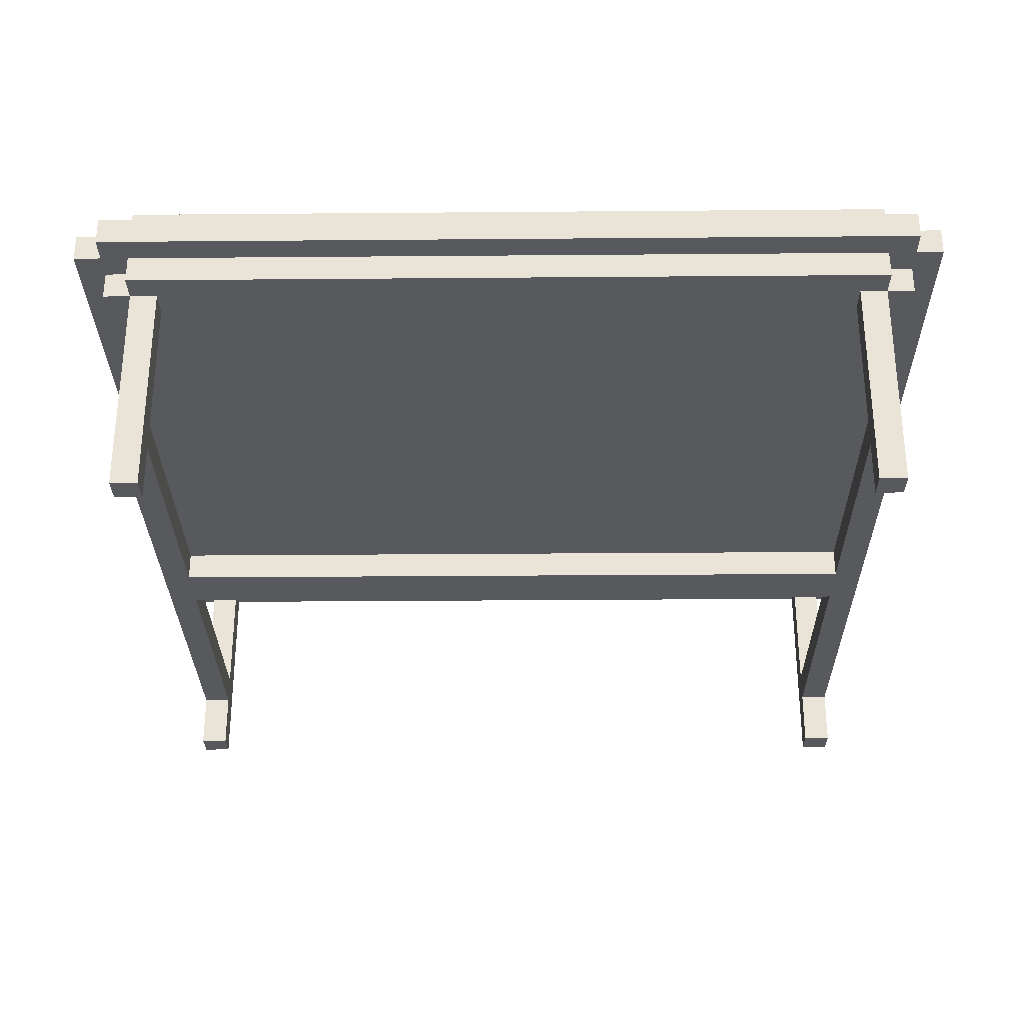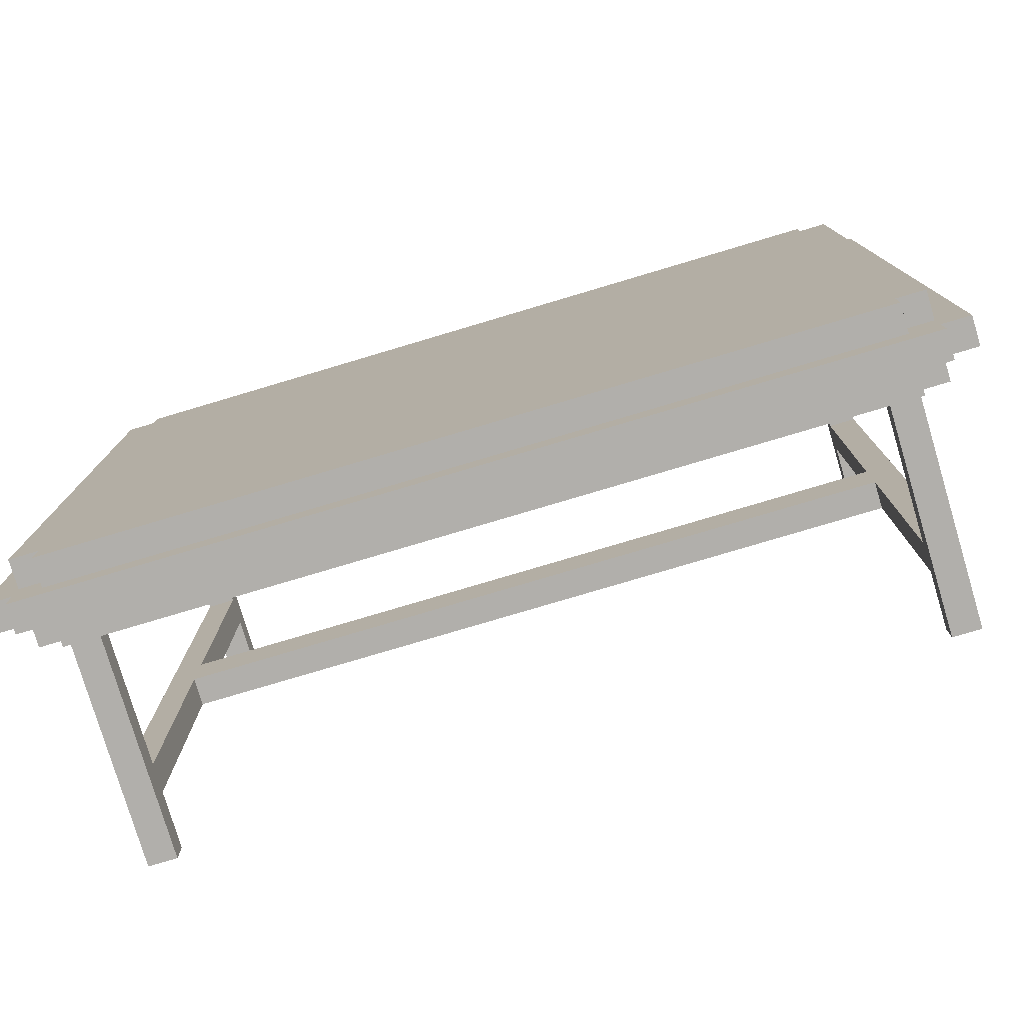
<metadata>
{"format":"obj","ext":"obj","renderer":"f3d","projection":"perspective","resolution":1024,"background":"white","views":[{"elev":-29.4,"azim":-179.3,"up":"+Y"},{"elev":-78.1,"azim":-163.4,"up":"+Z"}]}
</metadata>
<code>
o
v -1.6 0.9 1.3
v -1.6 0.9 1.2
v -1.6 0.9 1.1
v -1.6 0.9 -1.1
v -1.6 0.9 -1.2
v -1.6 0.9 -1.3
v -1.6 1 1.3
v -1.6 1 1.2
v -1.6 1 1.1
v -1.6 1 -1.1
v -1.6 1 -1.2
v -1.6 1 -1.3
v -1.5 0.8 1.3
v -1.5 0.8 -1.2
v -1.5 0.9 1.4
v -1.5 0.9 1.3
v -1.5 0.9 1.2
v -1.5 0.9 1.1
v -1.5 0.9 -1.1
v -1.5 0.9 -1.2
v -1.5 0.9 -1.3
v -1.5 0.9 -1.4
v -1.5 1 1.4
v -1.5 1 1.3
v -1.5 1 1.2
v -1.5 1 1.1
v -1.5 1 1
v -1.5 1 -1
v -1.5 1 -1.1
v -1.5 1 -1.2
v -1.5 1 -1.3
v -1.5 1 -1.4
v -1.5 1.1 1.2
v -1.5 1.1 1.1
v -1.5 1.1 1
v -1.5 1.1 -1
v -1.5 1.1 -1.1
v -1.5 1.1 -1.2
v -1.4 0 1.2
v -1.4 0 1.1
v -1.4 0 -1.1
v -1.4 0 -1.2
v -1.4 0.1 1.2
v -1.4 0.1 1.1
v -1.4 0.1 -1.1
v -1.4 0.1 -1.2
v -1.4 0.2 1.1
v -1.4 0.2 -1.1
v -1.4 0.3 1.1
v -1.4 0.3 -1.1
v -1.4 0.8 1.2
v -1.4 0.8 1.1
v -1.4 0.8 -1.1
v -1.4 0.8 -1.2
v -1.4 0.8 -1.3
v -1.4 0.9 -1.2
v -1.4 0.9 -1.3
v -1.4 1 1.3
v -1.4 1 1.2
v -1.4 1 -1.2
v -1.4 1 -1.3
v -1.4 1.1 1.3
v -1.4 1.1 1.2
v -1.4 1.1 -1.2
v -1.4 1.1 -1.3
v 1.3 0 1.2
v 1.3 0 1.1
v 1.3 0 -1.1
v 1.3 0 -1.2
v 1.3 0.1 1.2
v 1.3 0.1 1.1
v 1.3 0.1 -1.1
v 1.3 0.1 -1.2
v 1.3 0.2 1.1
v 1.3 0.2 0.1
v 1.3 0.2 -0.1
v 1.3 0.2 -1.1
v 1.3 0.3 1.1
v 1.3 0.3 0.1
v 1.3 0.3 -0.1
v 1.3 0.3 -1.1
v 1.3 0.8 1.2
v 1.3 0.8 1.1
v 1.3 0.8 -1.1
v 1.3 0.8 -1.2
v -1.3 0 1.2
v -1.3 0 1.1
v -1.3 0 -1.1
v -1.3 0 -1.2
v -1.3 0.1 1.2
v -1.3 0.1 1.1
v -1.3 0.1 -1.1
v -1.3 0.1 -1.2
v -1.3 0.2 1.1
v -1.3 0.2 0.1
v -1.3 0.2 -0.1
v -1.3 0.2 -1.1
v -1.3 0.3 1.1
v -1.3 0.3 0.1
v -1.3 0.3 -0.1
v -1.3 0.3 -1.1
v -1.3 0.8 1.2
v -1.3 0.8 1.1
v -1.3 0.8 -1.1
v -1.3 0.8 -1.2
v 1.4 0 1.2
v 1.4 0 1.1
v 1.4 0 -1.1
v 1.4 0 -1.2
v 1.4 0.1 1.2
v 1.4 0.1 1.1
v 1.4 0.1 -1.1
v 1.4 0.1 -1.2
v 1.4 0.2 1.1
v 1.4 0.2 -1.1
v 1.4 0.3 1.1
v 1.4 0.3 -1.1
v 1.4 0.8 1.2
v 1.4 0.8 1.1
v 1.4 0.8 -1.1
v 1.4 0.8 -1.2
v 1.4 0.8 -1.3
v 1.4 0.9 -1.2
v 1.4 0.9 -1.3
v 1.4 1 1.3
v 1.4 1 1.2
v 1.4 1 -1.2
v 1.4 1 -1.3
v 1.4 1.1 1.3
v 1.4 1.1 1.2
v 1.4 1.1 -1.2
v 1.4 1.1 -1.3
v 1.5 0.8 1.3
v 1.5 0.8 -1.2
v 1.5 0.9 1.4
v 1.5 0.9 1.3
v 1.5 0.9 1.2
v 1.5 0.9 1.1
v 1.5 0.9 -1.1
v 1.5 0.9 -1.2
v 1.5 0.9 -1.3
v 1.5 0.9 -1.4
v 1.5 1 1.4
v 1.5 1 1.3
v 1.5 1 1.2
v 1.5 1 1.1
v 1.5 1 1
v 1.5 1 -1
v 1.5 1 -1.1
v 1.5 1 -1.2
v 1.5 1 -1.3
v 1.5 1 -1.4
v 1.5 1.1 1.2
v 1.5 1.1 1.1
v 1.5 1.1 1
v 1.5 1.1 -1
v 1.5 1.1 -1.1
v 1.5 1.1 -1.2
v 1.6 0.9 1.3
v 1.6 0.9 1.2
v 1.6 0.9 1.1
v 1.6 0.9 -1.1
v 1.6 0.9 -1.2
v 1.6 0.9 -1.3
v 1.6 1 1.3
v 1.6 1 1.2
v 1.6 1 1.1
v 1.6 1 -1.1
v 1.6 1 -1.2
v 1.6 1 -1.3
v -1.5 0.9 1.4
v -1.5 1 1.4
v -1.4 0.9 1.4
v -1.4 1 1.4
v -1.3 0.9 1.4
v -1.3 1 1.4
v 1.3 0.9 1.4
v 1.3 1 1.4
v 1.4 0.9 1.4
v 1.4 1 1.4
v 1.5 0.9 1.4
v 1.5 1 1.4
v -1.6 0.9 1.3
v -1.6 1 1.3
v -1.5 0.8 1.3
v -1.5 0.9 1.3
v -1.5 1 1.3
v -1.4 0.9 1.3
v -1.4 1 1.3
v -1.4 1.1 1.3
v -1.3 0.9 1.3
v -1.3 1 1.3
v -1.3 1.1 1.3
v -1.2 1 1.3
v -1.2 1.1 1.3
v 1.2 1 1.3
v 1.2 1.1 1.3
v 1.3 0.9 1.3
v 1.3 1 1.3
v 1.3 1.1 1.3
v 1.4 0.9 1.3
v 1.4 1 1.3
v 1.4 1.1 1.3
v 1.5 0.8 1.3
v 1.5 0.9 1.3
v 1.5 1 1.3
v 1.6 0.9 1.3
v 1.6 1 1.3
v -1.5 1 1.2
v -1.5 1.1 1.2
v -1.4 0 1.2
v -1.4 0.1 1.2
v -1.4 0.8 1.2
v -1.4 1 1.2
v -1.4 1.1 1.2
v -1.3 0 1.2
v -1.3 0.1 1.2
v -1.3 0.8 1.2
v 1.3 0 1.2
v 1.3 0.1 1.2
v 1.3 0.8 1.2
v 1.4 0 1.2
v 1.4 0.1 1.2
v 1.4 0.8 1.2
v 1.4 1 1.2
v 1.4 1.1 1.2
v 1.5 1 1.2
v 1.5 1.1 1.2
v -1.3 0.2 0.1
v -1.3 0.3 0.1
v 1.3 0.2 0.1
v 1.3 0.3 0.1
v -1.4 0 -1.1
v -1.4 0.1 -1.1
v -1.4 0.2 -1.1
v -1.4 0.3 -1.1
v -1.4 0.8 -1.1
v -1.3 0 -1.1
v -1.3 0.1 -1.1
v -1.3 0.2 -1.1
v -1.3 0.3 -1.1
v -1.3 0.8 -1.1
v 1.3 0 -1.1
v 1.3 0.1 -1.1
v 1.3 0.2 -1.1
v 1.3 0.3 -1.1
v 1.3 0.8 -1.1
v 1.4 0 -1.1
v 1.4 0.1 -1.1
v 1.4 0.2 -1.1
v 1.4 0.3 -1.1
v 1.4 0.8 -1.1
v -1.4 0 1.1
v -1.4 0.1 1.1
v -1.4 0.2 1.1
v -1.4 0.3 1.1
v -1.4 0.8 1.1
v -1.3 0 1.1
v -1.3 0.1 1.1
v -1.3 0.2 1.1
v -1.3 0.3 1.1
v -1.3 0.8 1.1
v 1.3 0 1.1
v 1.3 0.1 1.1
v 1.3 0.2 1.1
v 1.3 0.3 1.1
v 1.3 0.8 1.1
v 1.4 0 1.1
v 1.4 0.1 1.1
v 1.4 0.2 1.1
v 1.4 0.3 1.1
v 1.4 0.8 1.1
v -1.3 0.2 -0.1
v -1.3 0.3 -0.1
v 1.3 0.2 -0.1
v 1.3 0.3 -0.1
v -1.5 0.8 -1.2
v -1.5 0.9 -1.2
v -1.5 1 -1.2
v -1.5 1.1 -1.2
v -1.4 0 -1.2
v -1.4 0.1 -1.2
v -1.4 0.8 -1.2
v -1.4 0.9 -1.2
v -1.4 1 -1.2
v -1.4 1.1 -1.2
v -1.3 0 -1.2
v -1.3 0.1 -1.2
v -1.3 0.8 -1.2
v 1.3 0 -1.2
v 1.3 0.1 -1.2
v 1.3 0.8 -1.2
v 1.4 0 -1.2
v 1.4 0.1 -1.2
v 1.4 0.8 -1.2
v 1.4 0.9 -1.2
v 1.4 1 -1.2
v 1.4 1.1 -1.2
v 1.5 0.8 -1.2
v 1.5 0.9 -1.2
v 1.5 1 -1.2
v 1.5 1.1 -1.2
v -1.6 0.9 -1.3
v -1.6 1 -1.3
v -1.5 0.9 -1.3
v -1.5 1 -1.3
v -1.4 0.8 -1.3
v -1.4 0.9 -1.3
v -1.4 1 -1.3
v -1.4 1.1 -1.3
v -1.3 0.9 -1.3
v -1.3 1 -1.3
v -1.3 1.1 -1.3
v -1.2 1 -1.3
v -1.2 1.1 -1.3
v 1.2 1 -1.3
v 1.2 1.1 -1.3
v 1.3 0.9 -1.3
v 1.3 1 -1.3
v 1.3 1.1 -1.3
v 1.4 0.8 -1.3
v 1.4 0.9 -1.3
v 1.4 1 -1.3
v 1.4 1.1 -1.3
v 1.5 0.9 -1.3
v 1.5 1 -1.3
v 1.6 0.9 -1.3
v 1.6 1 -1.3
v -1.5 0.9 -1.4
v -1.5 1 -1.4
v -1.4 0.9 -1.4
v -1.4 1 -1.4
v -1.3 0.9 -1.4
v -1.3 1 -1.4
v 1.3 0.9 -1.4
v 1.3 1 -1.4
v 1.4 0.9 -1.4
v 1.4 1 -1.4
v 1.5 0.9 -1.4
v 1.5 1 -1.4
v -1.4 0 1.2
v -1.3 0 1.2
v 1.3 0 1.2
v 1.4 0 1.2
v -1.4 0 1.1
v -1.3 0 1.1
v 1.3 0 1.1
v 1.4 0 1.1
v -1.4 0 -1.1
v -1.3 0 -1.1
v 1.3 0 -1.1
v 1.4 0 -1.1
v -1.4 0 -1.2
v -1.3 0 -1.2
v 1.3 0 -1.2
v 1.4 0 -1.2
v -1.4 0.2 1.1
v -1.3 0.2 1.1
v 1.3 0.2 1.1
v 1.4 0.2 1.1
v -1.3 0.2 0.1
v 1.3 0.2 0.1
v -1.3 0.2 -0.1
v 1.3 0.2 -0.1
v -1.4 0.2 -1.1
v -1.3 0.2 -1.1
v 1.3 0.2 -1.1
v 1.4 0.2 -1.1
v -1.5 0.8 1.3
v 1.5 0.8 1.3
v -1.4 0.8 1.2
v -1.3 0.8 1.2
v 1.3 0.8 1.2
v 1.4 0.8 1.2
v -1.4 0.8 1.1
v -1.3 0.8 1.1
v 1.3 0.8 1.1
v 1.4 0.8 1.1
v -1.4 0.8 -1.1
v -1.3 0.8 -1.1
v 1.3 0.8 -1.1
v 1.4 0.8 -1.1
v -1.5 0.8 -1.2
v -1.4 0.8 -1.2
v -1.3 0.8 -1.2
v 1.3 0.8 -1.2
v 1.4 0.8 -1.2
v 1.5 0.8 -1.2
v -1.4 0.8 -1.3
v 1.4 0.8 -1.3
v -1.5 0.9 1.4
v -1.4 0.9 1.4
v -1.3 0.9 1.4
v 1.3 0.9 1.4
v 1.4 0.9 1.4
v 1.5 0.9 1.4
v -1.6 0.9 1.3
v -1.5 0.9 1.3
v -1.4 0.9 1.3
v -1.3 0.9 1.3
v 1.3 0.9 1.3
v 1.4 0.9 1.3
v 1.5 0.9 1.3
v 1.6 0.9 1.3
v -1.6 0.9 1.2
v -1.5 0.9 1.2
v 1.5 0.9 1.2
v 1.6 0.9 1.2
v -1.6 0.9 1.1
v -1.5 0.9 1.1
v 1.5 0.9 1.1
v 1.6 0.9 1.1
v -1.6 0.9 -1.1
v -1.5 0.9 -1.1
v 1.5 0.9 -1.1
v 1.6 0.9 -1.1
v -1.6 0.9 -1.2
v -1.5 0.9 -1.2
v -1.4 0.9 -1.2
v 1.4 0.9 -1.2
v 1.5 0.9 -1.2
v 1.6 0.9 -1.2
v -1.6 0.9 -1.3
v -1.5 0.9 -1.3
v -1.4 0.9 -1.3
v -1.3 0.9 -1.3
v 1.3 0.9 -1.3
v 1.4 0.9 -1.3
v 1.5 0.9 -1.3
v 1.6 0.9 -1.3
v -1.5 0.9 -1.4
v -1.4 0.9 -1.4
v -1.3 0.9 -1.4
v 1.3 0.9 -1.4
v 1.4 0.9 -1.4
v 1.5 0.9 -1.4
v -1.4 0.3 1.1
v -1.3 0.3 1.1
v 1.3 0.3 1.1
v 1.4 0.3 1.1
v -1.3 0.3 0.1
v 1.3 0.3 0.1
v -1.3 0.3 -0.1
v 1.3 0.3 -0.1
v -1.4 0.3 -1.1
v -1.3 0.3 -1.1
v 1.3 0.3 -1.1
v 1.4 0.3 -1.1
v -1.5 1 1.4
v -1.4 1 1.4
v -1.3 1 1.4
v 1.3 1 1.4
v 1.4 1 1.4
v 1.5 1 1.4
v -1.6 1 1.3
v -1.5 1 1.3
v -1.4 1 1.3
v -1.3 1 1.3
v -1.2 1 1.3
v 1.2 1 1.3
v 1.3 1 1.3
v 1.4 1 1.3
v 1.5 1 1.3
v 1.6 1 1.3
v -1.6 1 1.2
v -1.5 1 1.2
v -1.4 1 1.2
v 1.4 1 1.2
v 1.5 1 1.2
v 1.6 1 1.2
v -1.6 1 1.1
v -1.5 1 1.1
v 1.5 1 1.1
v 1.6 1 1.1
v -1.5 1 1
v 1.5 1 1
v -1.5 1 -1
v 1.5 1 -1
v -1.6 1 -1.1
v -1.5 1 -1.1
v 1.5 1 -1.1
v 1.6 1 -1.1
v -1.6 1 -1.2
v -1.5 1 -1.2
v -1.4 1 -1.2
v 1.4 1 -1.2
v 1.5 1 -1.2
v 1.6 1 -1.2
v -1.6 1 -1.3
v -1.5 1 -1.3
v -1.4 1 -1.3
v -1.3 1 -1.3
v -1.2 1 -1.3
v 1.2 1 -1.3
v 1.3 1 -1.3
v 1.4 1 -1.3
v 1.5 1 -1.3
v 1.6 1 -1.3
v -1.5 1 -1.4
v -1.4 1 -1.4
v -1.3 1 -1.4
v 1.3 1 -1.4
v 1.4 1 -1.4
v 1.5 1 -1.4
v -1.4 1.1 1.3
v -1.3 1.1 1.3
v -1.2 1.1 1.3
v 1.2 1.1 1.3
v 1.3 1.1 1.3
v 1.4 1.1 1.3
v -1.5 1.1 1.2
v -1.4 1.1 1.2
v -1.3 1.1 1.2
v -1.2 1.1 1.2
v 1.2 1.1 1.2
v 1.3 1.1 1.2
v 1.4 1.1 1.2
v 1.5 1.1 1.2
v -1.5 1.1 1.1
v -1.4 1.1 1.1
v -1.3 1.1 1.1
v 1.3 1.1 1.1
v 1.4 1.1 1.1
v 1.5 1.1 1.1
v -1.5 1.1 1
v -1.4 1.1 1
v 1.4 1.1 1
v 1.5 1.1 1
v -1.5 1.1 -1
v -1.4 1.1 -1
v 1.4 1.1 -1
v 1.5 1.1 -1
v -1.5 1.1 -1.1
v -1.4 1.1 -1.1
v -1.3 1.1 -1.1
v 1.3 1.1 -1.1
v 1.4 1.1 -1.1
v 1.5 1.1 -1.1
v -1.5 1.1 -1.2
v -1.4 1.1 -1.2
v -1.3 1.1 -1.2
v -1.2 1.1 -1.2
v 1.2 1.1 -1.2
v 1.3 1.1 -1.2
v 1.4 1.1 -1.2
v 1.5 1.1 -1.2
v -1.4 1.1 -1.3
v -1.3 1.1 -1.3
v -1.2 1.1 -1.3
v 1.2 1.1 -1.3
v 1.3 1.1 -1.3
v 1.4 1.1 -1.3
f 7 2 1
f 8 3 2
f 8 2 7
f 9 4 3
f 9 3 8
f 10 5 4
f 10 4 9
f 11 6 5
f 11 5 10
f 12 6 11
f 16 14 13
f 17 14 16
f 18 14 17
f 19 14 18
f 20 14 19
f 23 16 15
f 24 16 23
f 31 22 21
f 32 22 31
f 33 26 25
f 34 27 26
f 34 26 33
f 35 28 27
f 35 27 34
f 36 29 28
f 36 28 35
f 37 30 29
f 37 29 36
f 38 30 37
f 43 40 39
f 44 40 43
f 45 42 41
f 46 42 45
f 47 44 43
f 48 46 45
f 49 47 43
f 49 48 47
f 50 46 48
f 50 48 49
f 51 49 43
f 52 49 51
f 53 46 50
f 54 46 53
f 56 55 54
f 57 55 56
f 62 59 58
f 63 59 62
f 64 61 60
f 65 61 64
f 70 67 66
f 71 67 70
f 72 69 68
f 73 69 72
f 74 71 70
f 77 73 72
f 78 75 74
f 78 74 70
f 79 75 78
f 80 77 76
f 81 73 77
f 81 77 80
f 82 78 70
f 83 78 82
f 84 73 81
f 85 73 84
f 86 87 90
f 90 87 91
f 88 89 92
f 92 89 93
f 90 91 94
f 92 93 97
f 94 95 98
f 90 94 98
f 98 95 99
f 96 97 100
f 97 93 101
f 100 97 101
f 90 98 102
f 102 98 103
f 101 93 104
f 104 93 105
f 106 107 110
f 110 107 111
f 108 109 112
f 112 109 113
f 110 111 114
f 112 113 115
f 110 114 116
f 114 115 116
f 115 113 117
f 116 115 117
f 110 116 118
f 118 116 119
f 117 113 120
f 120 113 121
f 121 122 123
f 123 122 124
f 125 126 129
f 129 126 130
f 127 128 131
f 131 128 132
f 133 134 136
f 136 134 137
f 137 134 138
f 138 134 139
f 139 134 140
f 135 136 143
f 143 136 144
f 141 142 151
f 151 142 152
f 145 146 153
f 146 147 154
f 153 146 154
f 147 148 155
f 154 147 155
f 148 149 156
f 155 148 156
f 149 150 157
f 156 149 157
f 157 150 158
f 159 160 165
f 160 161 166
f 165 160 166
f 161 162 167
f 166 161 167
f 162 163 168
f 167 162 168
f 163 164 169
f 168 163 169
f 169 164 170
f 173 172 171
f 174 172 173
f 175 174 173
f 176 174 175
f 177 176 175
f 178 176 177
f 179 178 177
f 180 178 179
f 181 180 179
f 182 180 181
f 186 184 183
f 187 184 186
f 188 186 185
f 191 188 185
f 192 190 189
f 193 190 192
f 194 193 192
f 195 193 194
f 196 195 194
f 197 195 196
f 198 191 185
f 199 197 196
f 200 197 199
f 201 198 185
f 202 200 199
f 203 200 202
f 204 201 185
f 205 201 204
f 207 206 205
f 208 206 207
f 214 210 209
f 215 210 214
f 216 212 211
f 217 213 212
f 217 212 216
f 218 213 217
f 222 220 219
f 223 221 220
f 223 220 222
f 224 221 223
f 227 226 225
f 228 226 227
f 231 230 229
f 232 230 231
f 238 234 233
f 239 235 234
f 239 234 238
f 240 235 239
f 241 237 236
f 242 237 241
f 248 244 243
f 249 245 244
f 249 244 248
f 250 245 249
f 251 247 246
f 252 247 251
f 253 254 258
f 254 255 259
f 258 254 259
f 259 255 260
f 256 257 261
f 261 257 262
f 263 264 268
f 264 265 269
f 268 264 269
f 269 265 270
f 266 267 271
f 271 267 272
f 273 274 275
f 275 274 276
f 277 278 283
f 283 278 284
f 279 280 285
f 285 280 286
f 281 282 287
f 282 283 288
f 287 282 288
f 288 283 289
f 290 291 293
f 291 292 294
f 293 291 294
f 294 292 295
f 295 296 299
f 299 296 300
f 297 298 301
f 301 298 302
f 303 304 305
f 305 304 306
f 307 308 311
f 309 310 312
f 312 310 313
f 312 313 314
f 314 313 315
f 314 315 316
f 316 315 317
f 307 311 318
f 316 317 319
f 319 317 320
f 307 318 321
f 321 318 322
f 319 320 323
f 323 320 324
f 325 326 327
f 327 326 328
f 329 330 331
f 331 330 332
f 331 332 333
f 333 332 334
f 333 334 335
f 335 334 336
f 335 336 337
f 337 336 338
f 337 338 339
f 339 338 340
f 345 342 341
f 346 342 345
f 347 344 343
f 348 344 347
f 353 350 349
f 354 350 353
f 355 352 351
f 356 352 355
f 361 358 357
f 362 360 359
f 363 361 357
f 363 362 361
f 364 360 362
f 364 362 363
f 365 363 357
f 366 363 365
f 367 360 364
f 368 360 367
f 371 370 369
f 372 370 371
f 373 370 372
f 374 370 373
f 375 371 369
f 376 373 372
f 377 373 376
f 378 370 374
f 379 377 376
f 379 378 377
f 379 375 369
f 379 376 375
f 380 378 379
f 381 378 380
f 382 370 378
f 382 378 381
f 383 379 369
f 384 379 383
f 385 381 380
f 386 381 385
f 387 370 382
f 388 370 387
f 389 386 385
f 389 387 386
f 389 385 384
f 390 387 389
f 398 392 391
f 399 393 392
f 399 392 398
f 400 394 393
f 400 393 399
f 401 395 394
f 401 394 400
f 402 396 395
f 402 395 401
f 403 396 402
f 405 398 397
f 406 398 405
f 407 404 403
f 408 404 407
f 409 406 405
f 410 406 409
f 411 408 407
f 412 408 411
f 413 410 409
f 414 410 413
f 415 412 411
f 416 412 415
f 417 414 413
f 418 414 417
f 421 416 415
f 422 416 421
f 423 418 417
f 424 419 418
f 424 418 423
f 425 419 424
f 428 421 420
f 429 422 421
f 429 421 428
f 430 422 429
f 431 425 424
f 432 426 425
f 432 425 431
f 433 427 426
f 433 426 432
f 434 428 427
f 434 427 433
f 435 429 428
f 435 428 434
f 436 429 435
f 437 438 441
f 439 440 442
f 437 441 443
f 441 442 443
f 442 440 444
f 443 442 444
f 437 443 445
f 445 443 446
f 444 440 447
f 447 440 448
f 449 450 456
f 450 451 457
f 456 450 457
f 451 452 458
f 457 451 458
f 458 452 459
f 459 452 460
f 452 453 461
f 460 452 461
f 453 454 462
f 461 453 462
f 462 454 463
f 455 456 465
f 456 457 466
f 465 456 466
f 466 457 467
f 462 463 468
f 463 464 469
f 468 463 469
f 469 464 470
f 465 466 471
f 471 466 472
f 469 470 473
f 473 470 474
f 471 472 475
f 473 474 476
f 471 475 477
f 476 474 478
f 471 477 479
f 479 477 480
f 478 474 481
f 481 474 482
f 479 480 483
f 483 480 484
f 481 482 487
f 487 482 488
f 483 484 489
f 484 485 490
f 489 484 490
f 490 485 491
f 486 487 496
f 487 488 497
f 496 487 497
f 497 488 498
f 490 491 499
f 491 492 500
f 499 491 500
f 494 495 501
f 500 492 501
f 492 493 501
f 493 494 501
f 495 496 502
f 501 495 502
f 496 497 503
f 502 496 503
f 503 497 504
f 505 506 512
f 506 507 513
f 512 506 513
f 507 508 514
f 513 507 514
f 508 509 515
f 514 508 515
f 509 510 516
f 515 509 516
f 516 510 517
f 511 512 519
f 512 513 520
f 519 512 520
f 514 515 521
f 520 513 521
f 513 514 521
f 515 516 521
f 516 517 522
f 521 516 522
f 517 518 523
f 522 517 523
f 523 518 524
f 519 520 525
f 521 522 526
f 525 520 526
f 520 521 526
f 522 523 526
f 523 524 527
f 526 523 527
f 527 524 528
f 525 526 529
f 526 527 529
f 527 528 529
f 529 528 530
f 530 528 531
f 531 528 532
f 529 530 533
f 530 531 534
f 533 530 534
f 534 531 535
f 535 531 536
f 531 532 537
f 536 531 537
f 537 532 538
f 533 534 539
f 534 535 540
f 539 534 540
f 535 536 541
f 540 535 541
f 541 536 542
f 542 536 543
f 536 537 544
f 543 536 544
f 537 538 545
f 544 537 545
f 545 538 546
f 540 541 547
f 541 542 548
f 547 541 548
f 542 543 549
f 548 542 549
f 543 544 550
f 549 543 550
f 544 545 551
f 550 544 551
f 551 545 552

</code>
